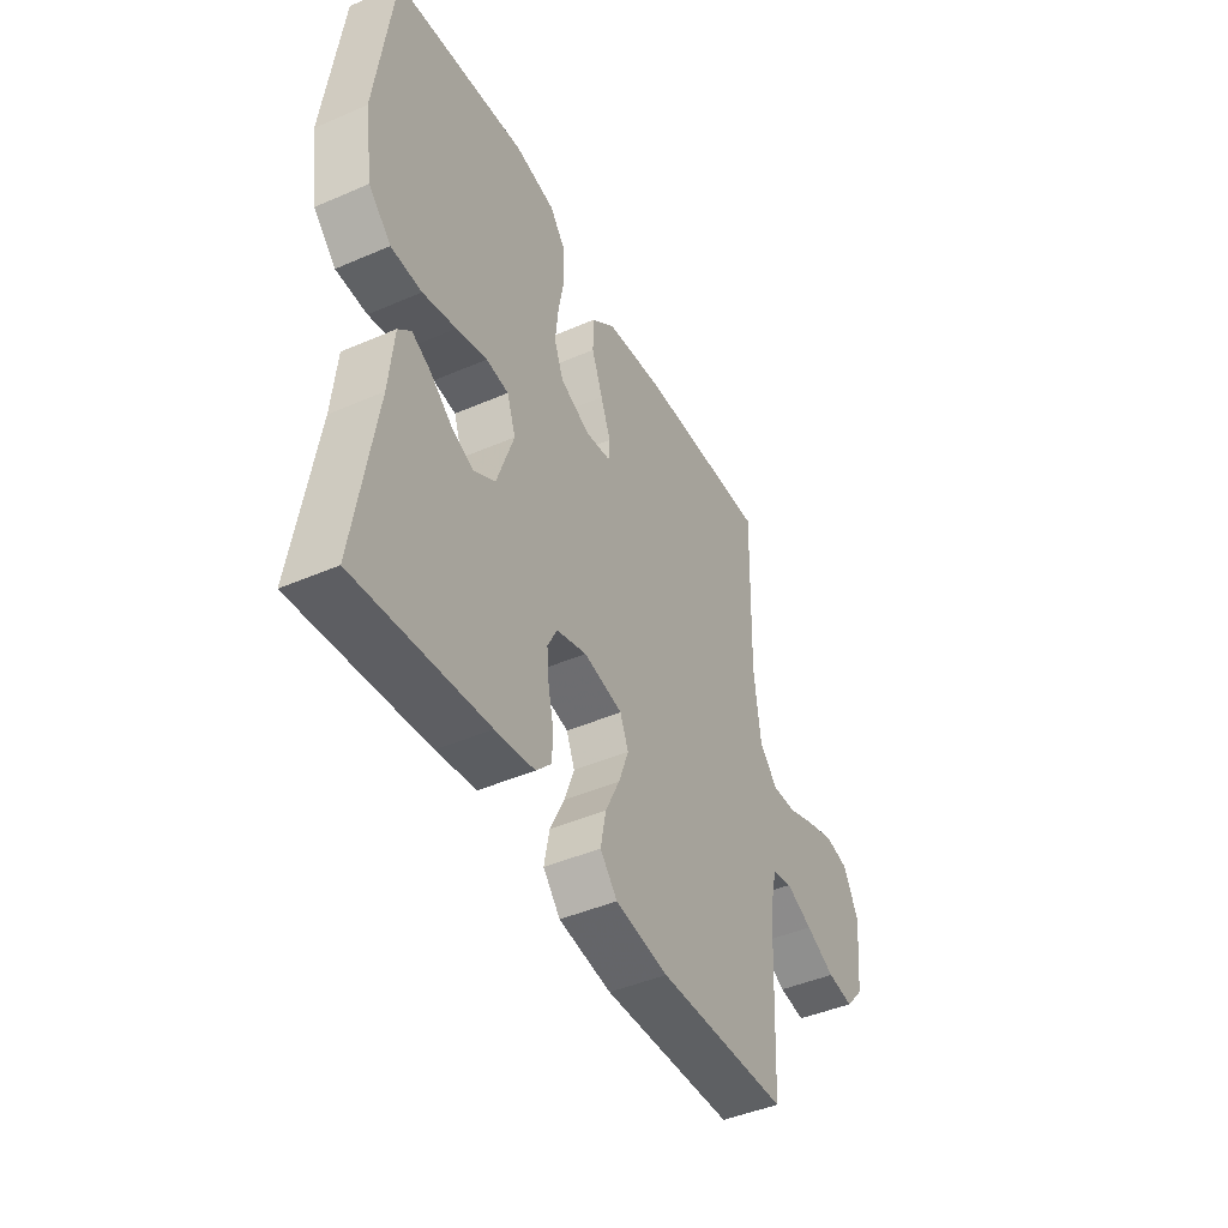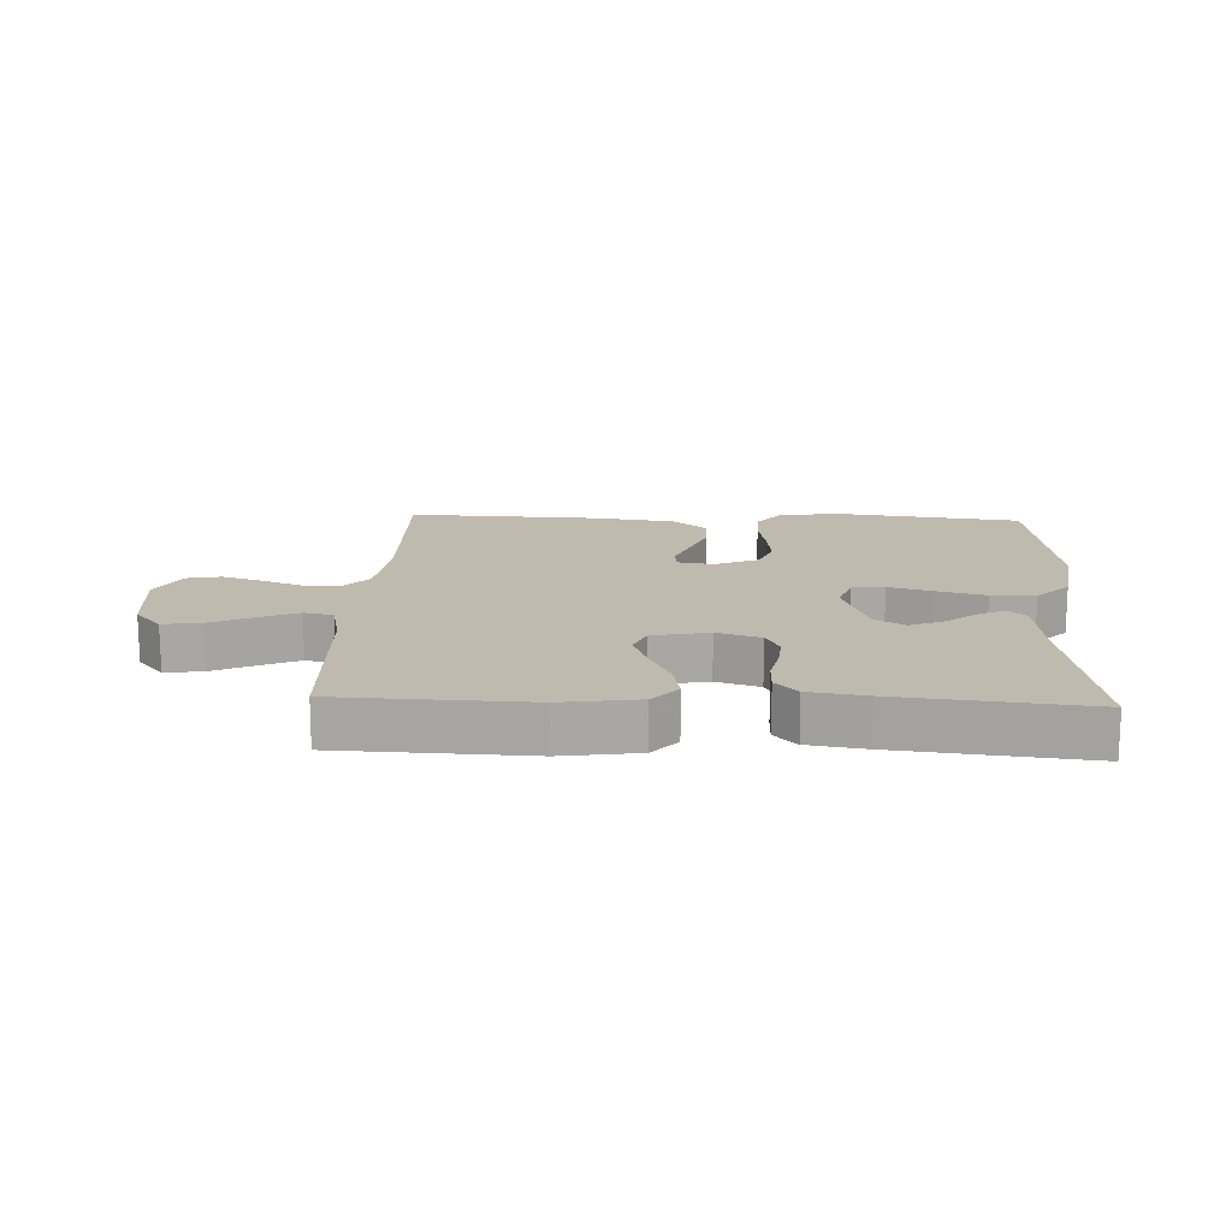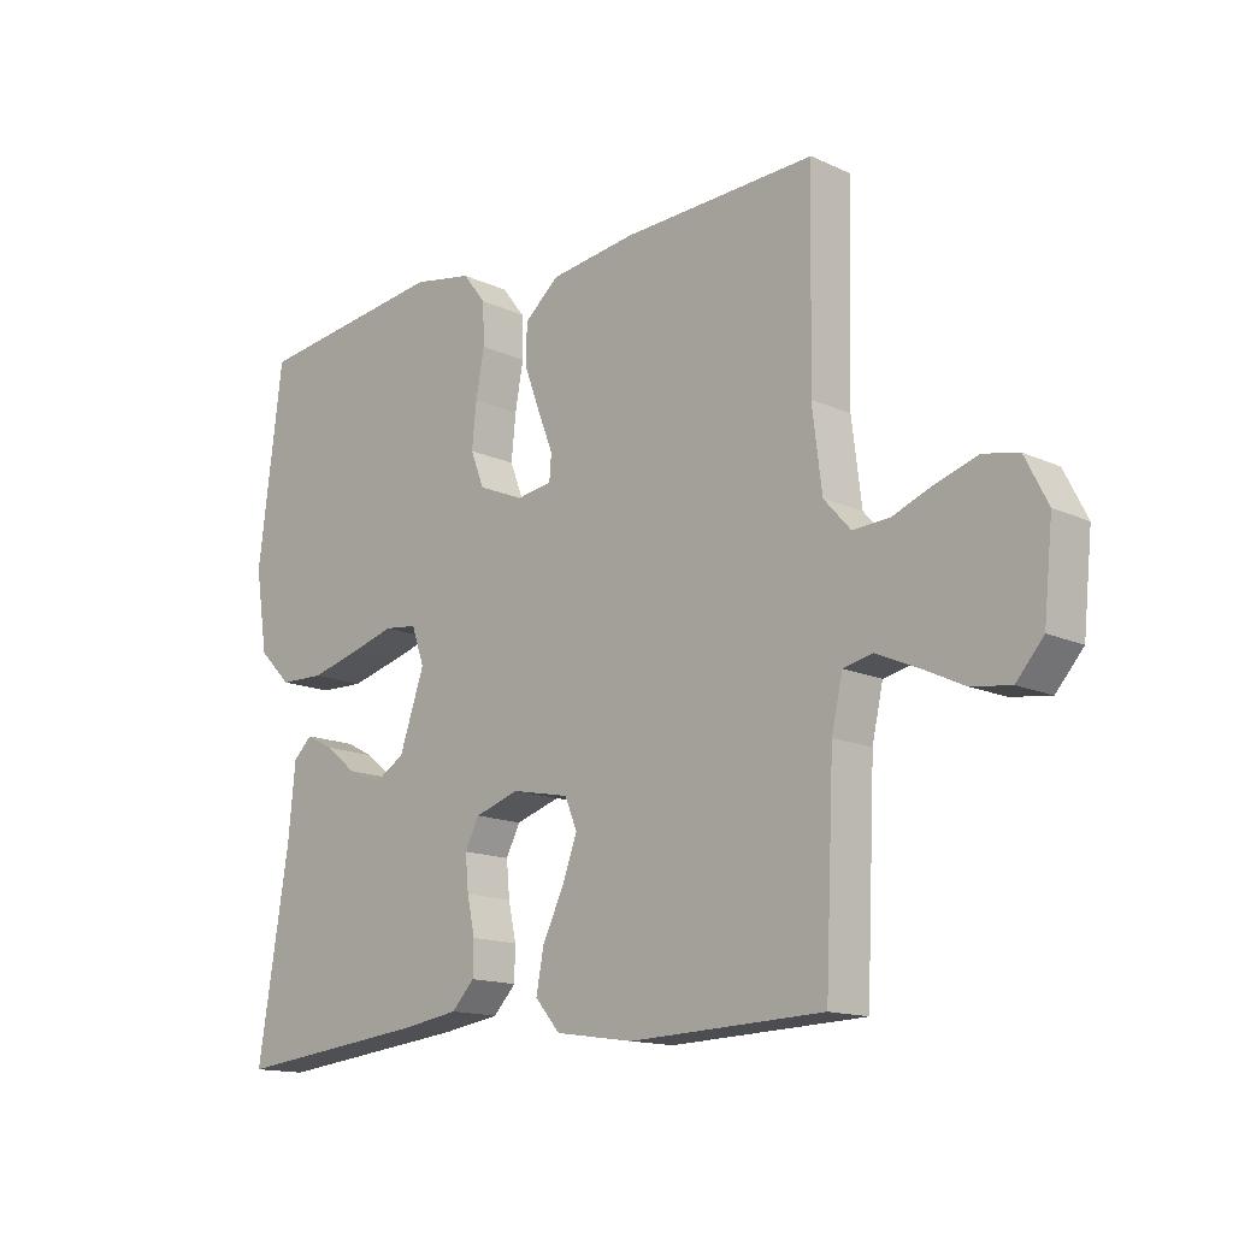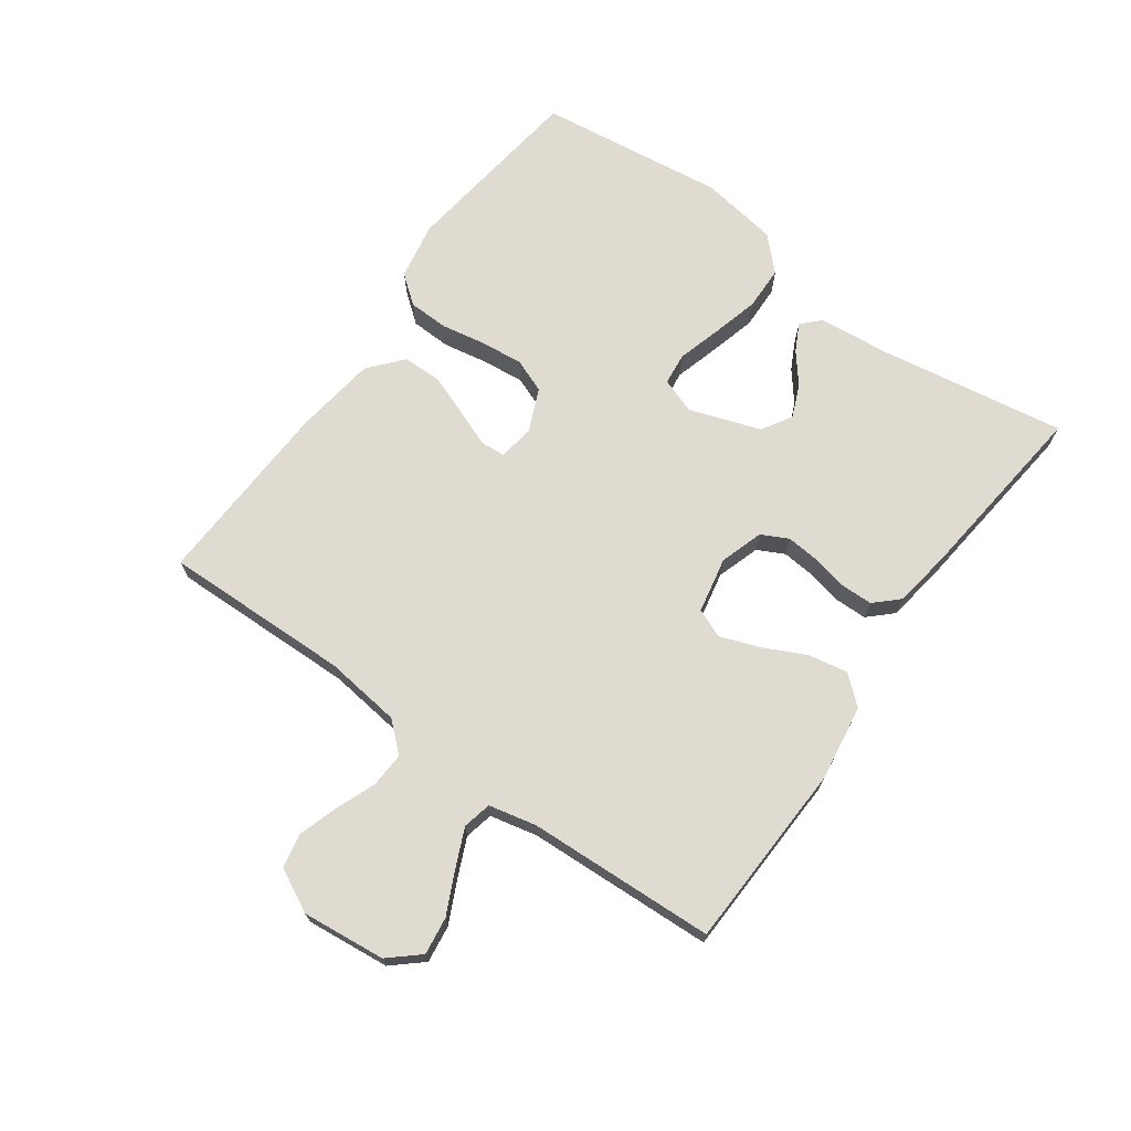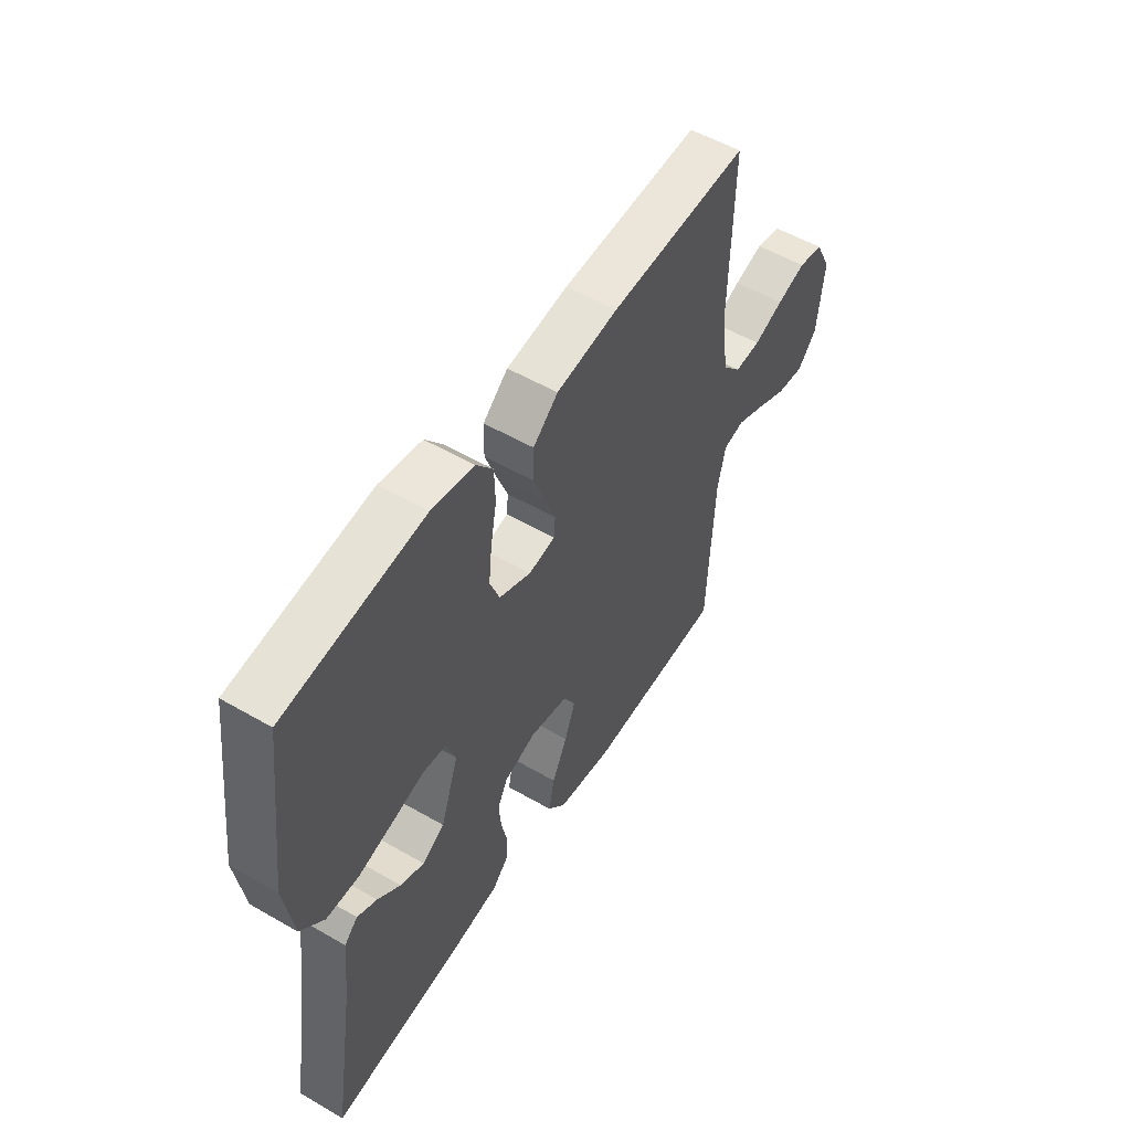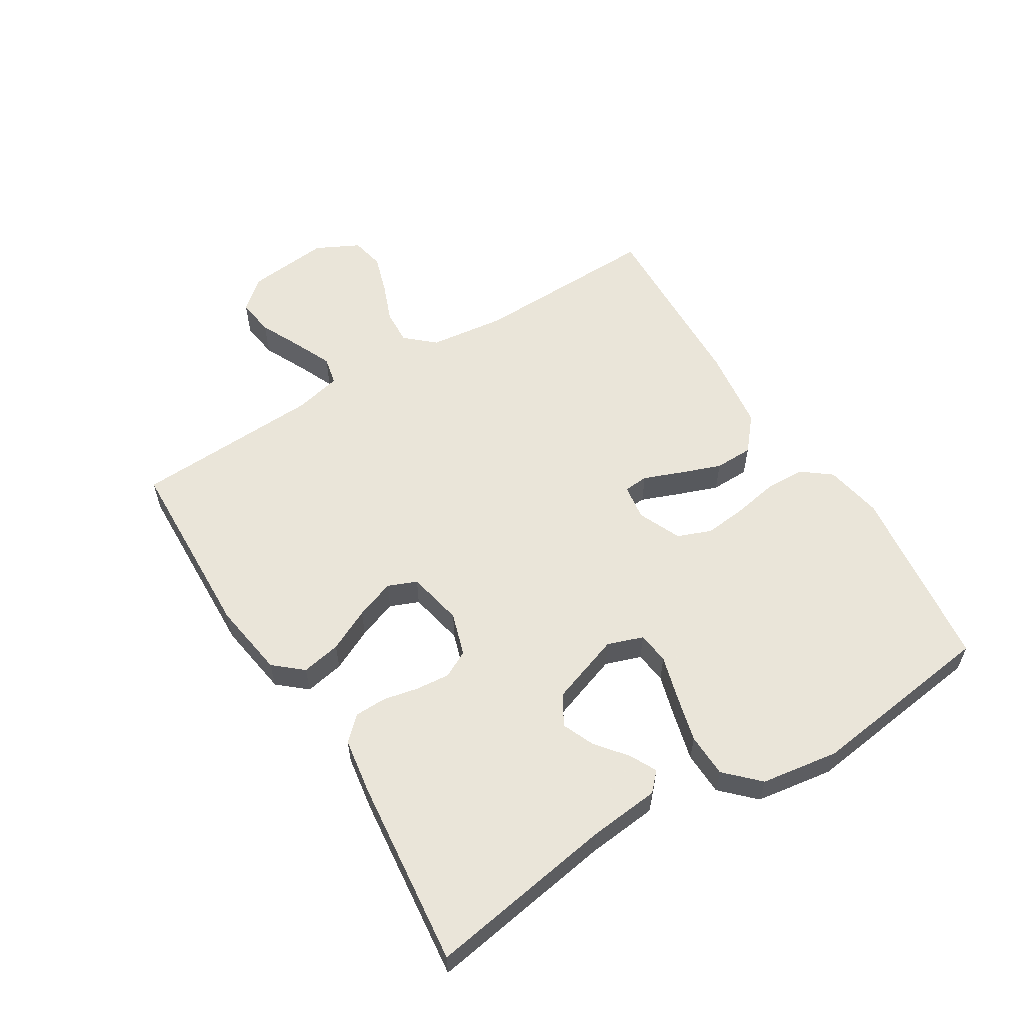
<metadata>
{"format":"obj","ext":"obj","renderer":"f3d","projection":"perspective","resolution":1024,"background":"white","views":[{"elev":-44.5,"azim":-63.2,"up":"+Z"},{"elev":15.6,"azim":-177.5,"up":"+Y"},{"elev":-14.5,"azim":45.1,"up":"+Z"},{"elev":70.2,"azim":125.7,"up":"+Y"},{"elev":53.9,"azim":-58.4,"up":"+Z"},{"elev":57.7,"azim":-121.8,"up":"+Y"}]}
</metadata>
<code>
v -0.5 0.07 -0.5
v -0.452 0.07 -0.2
v -0.441 0.07 -0.087
v -0.412 0.07 -0.059
v -0.369 0.07 -0.081
v -0.32 0.07 -0.12
v -0.268 0.07 -0.142
v -0.22 0.07 -0.113
v -0.181 0.07 0
v -0.201 0.07 0.057
v -0.252 0.07 0.063
v -0.322 0.07 0.043
v -0.398 0.07 0.023
v -0.468 0.07 0.025
v -0.519 0.07 0.076
v -0.538 0.07 0.2
v -0.5 0.07 0.5
v -0.2 0.07 0.538
v -0.108 0.07 0.521
v -0.072 0.07 0.475
v -0.07 0.07 0.411
v -0.083 0.07 0.34
v -0.09 0.07 0.272
v -0.069 0.07 0.218
v 0 0.07 0.188
v 0.057 0.07 0.197
v 0.06 0.07 0.236
v 0.037 0.07 0.295
v 0.012 0.07 0.362
v 0.013 0.07 0.424
v 0.067 0.07 0.47
v 0.2 0.07 0.488
v 0.5 0.07 0.5
v 0.493 0.07 0.2
v 0.508 0.07 0.078
v 0.549 0.07 0.032
v 0.605 0.07 0.035
v 0.669 0.07 0.06
v 0.732 0.07 0.08
v 0.786 0.07 0.069
v 0.821 0.07 0
v 0.807 0.07 -0.133
v 0.765 0.07 -0.181
v 0.705 0.07 -0.173
v 0.638 0.07 -0.141
v 0.577 0.07 -0.114
v 0.531 0.07 -0.124
v 0.514 0.07 -0.2
v 0.5 0.07 -0.5
v 0.2 0.07 -0.511
v 0.079 0.07 -0.493
v 0.04 0.07 -0.448
v 0.052 0.07 -0.385
v 0.085 0.07 -0.317
v 0.108 0.07 -0.254
v 0.089 0.07 -0.208
v 0 0.07 -0.19
v -0.069 0.07 -0.212
v -0.091 0.07 -0.255
v -0.086 0.07 -0.309
v -0.074 0.07 -0.365
v -0.075 0.07 -0.416
v -0.11 0.07 -0.453
v -0.2 0.07 -0.467
v -0.5 0 -0.5
v -0.452 0 -0.2
v -0.441 0 -0.087
v -0.412 0 -0.059
v -0.369 0 -0.081
v -0.32 0 -0.12
v -0.268 0 -0.142
v -0.22 0 -0.113
v -0.181 0 0
v -0.201 0 0.057
v -0.252 0 0.063
v -0.322 0 0.043
v -0.398 0 0.023
v -0.468 0 0.025
v -0.519 0 0.076
v -0.538 0 0.2
v -0.5 0 0.5
v -0.2 0 0.538
v -0.108 0 0.521
v -0.072 0 0.475
v -0.07 0 0.411
v -0.083 0 0.34
v -0.09 0 0.272
v -0.069 0 0.218
v 0 0 0.188
v 0.057 0 0.197
v 0.06 0 0.236
v 0.037 0 0.295
v 0.012 0 0.362
v 0.013 0 0.424
v 0.067 0 0.47
v 0.2 0 0.488
v 0.5 0 0.5
v 0.493 0 0.2
v 0.508 0 0.078
v 0.549 0 0.032
v 0.605 0 0.035
v 0.669 0 0.06
v 0.732 0 0.08
v 0.786 0 0.069
v 0.821 0 0
v 0.807 0 -0.133
v 0.765 0 -0.181
v 0.705 0 -0.173
v 0.638 0 -0.141
v 0.577 0 -0.114
v 0.531 0 -0.124
v 0.514 0 -0.2
v 0.5 0 -0.5
v 0.2 0 -0.511
v 0.079 0 -0.493
v 0.04 0 -0.448
v 0.052 0 -0.385
v 0.085 0 -0.317
v 0.108 0 -0.254
v 0.089 0 -0.208
v 0 0 -0.19
v -0.069 0 -0.212
v -0.091 0 -0.255
v -0.086 0 -0.309
v -0.074 0 -0.365
v -0.075 0 -0.416
v -0.11 0 -0.453
v -0.2 0 -0.467
f 64 1 2
f 63 64 2
f 62 63 2
f 61 62 2
f 60 61 2
f 59 60 2 3
f 58 59 3
f 52 53 54
f 51 52 54
f 50 51 54
f 49 50 54
f 48 49 54
f 47 48 54 55
f 43 44 45
f 42 43 45
f 41 42 45
f 40 41 45
f 39 40 45
f 38 39 45
f 37 38 45
f 36 37 45 46
f 35 36 46 47
f 32 33 34
f 31 32 34
f 30 31 34
f 29 30 34
f 28 29 34
f 27 28 34
f 47 55 56
f 35 47 56
f 34 35 56
f 27 34 56
f 26 27 56
f 20 21 22
f 19 20 22
f 18 19 22
f 17 18 22
f 16 17 22
f 15 16 22
f 14 15 22
f 13 14 22
f 12 13 22
f 11 12 22
f 10 11 22 23
f 9 10 23 24
f 3 4 5 6
f 3 6 7
f 58 3 7
f 57 58 7 8
f 57 8 9
f 56 57 9
f 26 56 9
f 25 26 9
f 9 24 25
f 66 65 128
f 66 128 127
f 66 127 126
f 66 126 125
f 66 125 124
f 67 66 124 123
f 67 123 122
f 118 117 116
f 118 116 115
f 118 115 114
f 118 114 113
f 118 113 112
f 119 118 112 111
f 109 108 107
f 109 107 106
f 109 106 105
f 109 105 104
f 109 104 103
f 109 103 102
f 109 102 101
f 110 109 101 100
f 111 110 100 99
f 98 97 96
f 98 96 95
f 98 95 94
f 98 94 93
f 98 93 92
f 98 92 91
f 120 119 111
f 120 111 99
f 120 99 98
f 120 98 91
f 120 91 90
f 86 85 84
f 86 84 83
f 86 83 82
f 86 82 81
f 86 81 80
f 86 80 79
f 86 79 78
f 86 78 77
f 86 77 76
f 86 76 75
f 87 86 75 74
f 88 87 74 73
f 70 69 68 67
f 71 70 67
f 71 67 122
f 72 71 122 121
f 73 72 121
f 73 121 120
f 73 120 90
f 73 90 89
f 89 88 73
f 1 65 66 2
f 2 66 67 3
f 3 67 68 4
f 4 68 69 5
f 5 69 70 6
f 6 70 71 7
f 7 71 72 8
f 8 72 73 9
f 9 73 74 10
f 10 74 75 11
f 11 75 76 12
f 12 76 77 13
f 13 77 78 14
f 14 78 79 15
f 15 79 80 16
f 16 80 81 17
f 17 81 82 18
f 18 82 83 19
f 19 83 84 20
f 20 84 85 21
f 21 85 86 22
f 22 86 87 23
f 23 87 88 24
f 24 88 89 25
f 25 89 90 26
f 26 90 91 27
f 27 91 92 28
f 28 92 93 29
f 29 93 94 30
f 30 94 95 31
f 31 95 96 32
f 32 96 97 33
f 33 97 98 34
f 34 98 99 35
f 35 99 100 36
f 36 100 101 37
f 37 101 102 38
f 38 102 103 39
f 39 103 104 40
f 40 104 105 41
f 41 105 106 42
f 42 106 107 43
f 43 107 108 44
f 44 108 109 45
f 45 109 110 46
f 46 110 111 47
f 47 111 112 48
f 48 112 113 49
f 49 113 114 50
f 50 114 115 51
f 51 115 116 52
f 52 116 117 53
f 53 117 118 54
f 54 118 119 55
f 55 119 120 56
f 56 120 121 57
f 57 121 122 58
f 58 122 123 59
f 59 123 124 60
f 60 124 125 61
f 61 125 126 62
f 62 126 127 63
f 63 127 128 64
f 64 128 65 1

</code>
